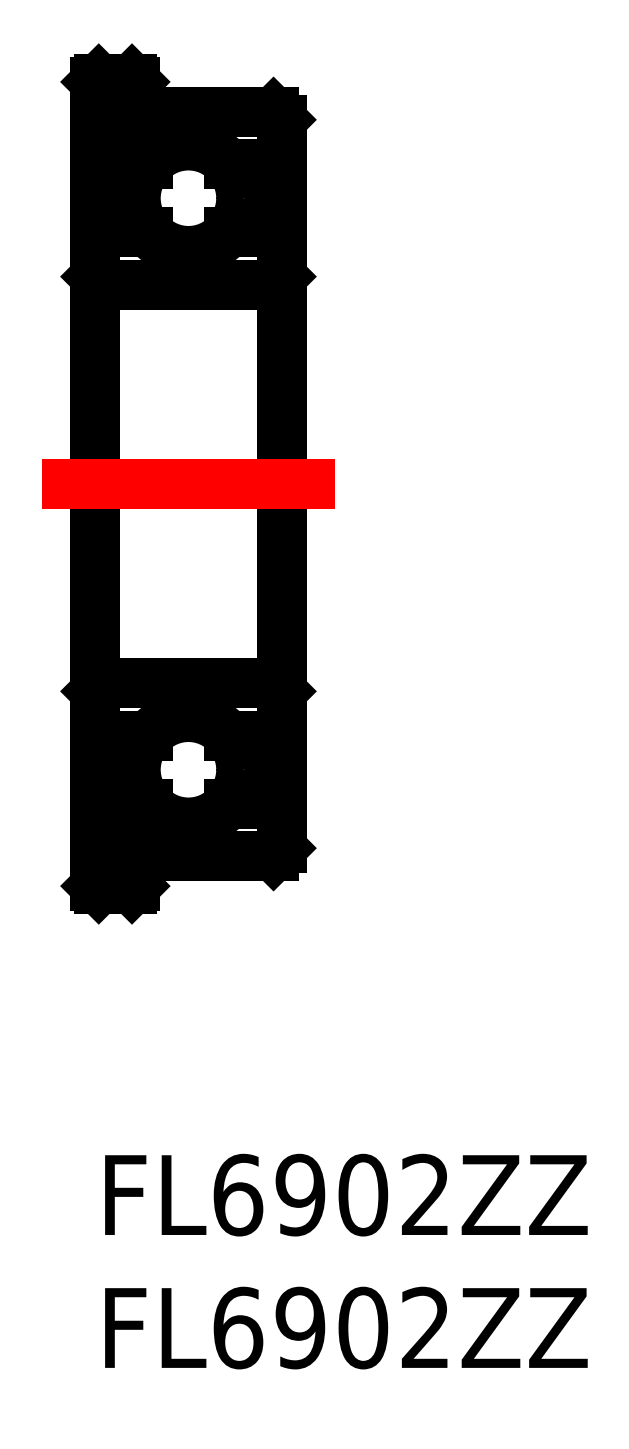
<metadata>
{"format":"dxf","ext":"dxf","renderer":"ezdxf+matplotlib","layout":"modelspace","background":"white","min_lineweight":24,"dpi":150}
</metadata>
<code>
0
SECTION
2
ENTITIES
0
INSERT
8
MSM_CONTINUOUS
2
*U2
10
0
20
0
30
0
0
INSERT
8
MSM_CONTINUOUS
2
*U3
10
0
20
0
30
0
0
LINE
8
MSM_CONTINUOUS
10
2
20
39.25
30
0
11
6.7
21
39.25
31
0
0
LINE
8
MSM_CONTINUOUS
10
6.7
20
32.75
30
0
11
7
21
33.05
31
0
0
LINE
8
MSM_CONTINUOUS
10
6.7
20
32.75
30
0
11
0.3
21
32.75
31
0
0
LINE
8
MSM_CONTINUOUS
10
0
20
33.05
30
0
11
0.3
21
32.75
31
0
0
LINE
8
MSM_CONTINUOUS
10
0
20
38.52
30
0
11
0.4375
21
38.52
31
0
0
LINE
8
MSM_CONTINUOUS
10
0.4375
20
38.52
30
0
11
0.4375
21
34.72
31
0
0
LINE
8
MSM_CONTINUOUS
10
0.25
20
38.52
30
0
11
0.25
21
34.72
31
0
0
LINE
8
MSM_CONTINUOUS
10
0.125
20
40.5
30
0
11
0
21
40.37
31
0
0
LINE
8
MSM_CONTINUOUS
10
0.125
20
40.5
30
0
11
1.375
21
40.5
31
0
0
LINE
8
MSM_CONTINUOUS
10
1.5
20
40.38
30
0
11
1.5
21
39.37
31
0
0
LINE
8
MSM_CONTINUOUS
10
1.375
20
40.5
30
0
11
1.5
21
40.38
31
0
0
LINE
8
MSM_CONTINUOUS
10
1.5
20
39.37
30
0
11
1.402
21
39.18
31
0
0
LINE
8
MSM_CONTINUOUS
10
1.436
20
39.12
30
0
11
1.875
21
39.12
31
0
0
ARC
8
MSM_CONTINUOUS
10
1.436
20
39.16
30
0
40
0.0375
50
153.4
51
270
0
LINE
8
MSM_CONTINUOUS
10
1.875
20
39.12
30
0
11
2
21
39.25
31
0
0
LINE
8
MSM_CONTINUOUS
10
6.562
20
37.28
30
0
11
6.562
21
34.71
31
0
0
LINE
8
MSM_CONTINUOUS
10
6.75
20
37.28
30
0
11
6.75
21
34.71
31
0
0
LINE
8
MSM_CONTINUOUS
10
1.987
20
37.28
30
0
11
0.4375
21
37.28
31
0
0
LINE
8
MSM_CONTINUOUS
10
0
20
34.71
30
0
11
1.987
21
34.71
31
0
0
LINE
8
MSM_CONTINUOUS
10
5.013
20
34.71
30
0
11
7
21
34.71
31
0
0
LINE
8
MSM_CONTINUOUS
10
5.013
20
37.28
30
0
11
7
21
37.28
31
0
0
CIRCLE
8
MSM_CONTINUOUS
10
3.5
20
36
30
0
40
1.985
0
LINE
8
MSM_CONTINUOUS
10
6.7
20
39.25
30
0
11
7
21
38.95
31
0
0
LINE
8
MSM_CONTINUOUS
10
0
20
40.37
30
0
11
0
21
10.12
31
0
0
LINE
8
MSM_CONTINUOUS
10
2
20
11.25
30
0
11
6.7
21
11.25
31
0
0
LINE
8
MSM_CONTINUOUS
10
7
20
11.55
30
0
11
7
21
38.95
31
0
0
LINE
8
MSM_CONTINUOUS
10
6.7
20
11.25
30
0
11
7
21
11.55
31
0
0
LINE
8
MSM_CONTINUOUS
10
6.7
20
17.75
30
0
11
7
21
17.45
31
0
0
LINE
8
MSM_CONTINUOUS
10
6.7
20
17.75
30
0
11
0.3
21
17.75
31
0
0
LINE
8
MSM_CONTINUOUS
10
0
20
17.45
30
0
11
0.3
21
17.75
31
0
0
LINE
8
MSM_CONTINUOUS
10
0
20
11.98
30
0
11
0.4375
21
11.98
31
0
0
LINE
8
MSM_CONTINUOUS
10
0.4375
20
11.98
30
0
11
0.4375
21
15.78
31
0
0
LINE
8
MSM_CONTINUOUS
10
0.25
20
11.98
30
0
11
0.25
21
15.78
31
0
0
LINE
8
MSM_CONTINUOUS
10
0.125
20
10
30
0
11
0
21
10.12
31
0
0
LINE
8
MSM_CONTINUOUS
10
0.125
20
10
30
0
11
1.375
21
10
31
0
0
LINE
8
MSM_CONTINUOUS
10
1.5
20
10.12
30
0
11
1.5
21
11.12
31
0
0
LINE
8
MSM_CONTINUOUS
10
1.375
20
10
30
0
11
1.5
21
10.12
31
0
0
LINE
8
MSM_CONTINUOUS
10
1.5
20
11.12
30
0
11
1.402
21
11.32
31
0
0
LINE
8
MSM_CONTINUOUS
10
1.436
20
11.38
30
0
11
1.875
21
11.38
31
0
0
ARC
8
MSM_CONTINUOUS
10
1.436
20
11.34
30
0
40
0.0375
50
90
51
206.6
0
LINE
8
MSM_CONTINUOUS
10
1.875
20
11.38
30
0
11
2
21
11.25
31
0
0
LINE
8
MSM_CONTINUOUS
10
6.562
20
13.21
30
0
11
6.562
21
15.79
31
0
0
LINE
8
MSM_CONTINUOUS
10
6.75
20
13.21
30
0
11
6.75
21
15.79
31
0
0
LINE
8
MSM_CONTINUOUS
10
1.987
20
13.21
30
0
11
0.4375
21
13.21
31
0
0
LINE
8
MSM_CONTINUOUS
10
0
20
15.79
30
0
11
1.987
21
15.79
31
0
0
LINE
8
MSM_CONTINUOUS
10
5.013
20
15.79
30
0
11
7
21
15.79
31
0
0
LINE
8
MSM_CONTINUOUS
10
5.013
20
13.21
30
0
11
7
21
13.21
31
0
0
CIRCLE
8
MSM_CONTINUOUS
10
3.5
20
14.5
30
0
40
1.985
0
LINE
8
MSM_CENTER
10
-2
20
25.25
30
0
11
9
21
25.25
31
0
0
ENDSEC
0
EOF

</code>
